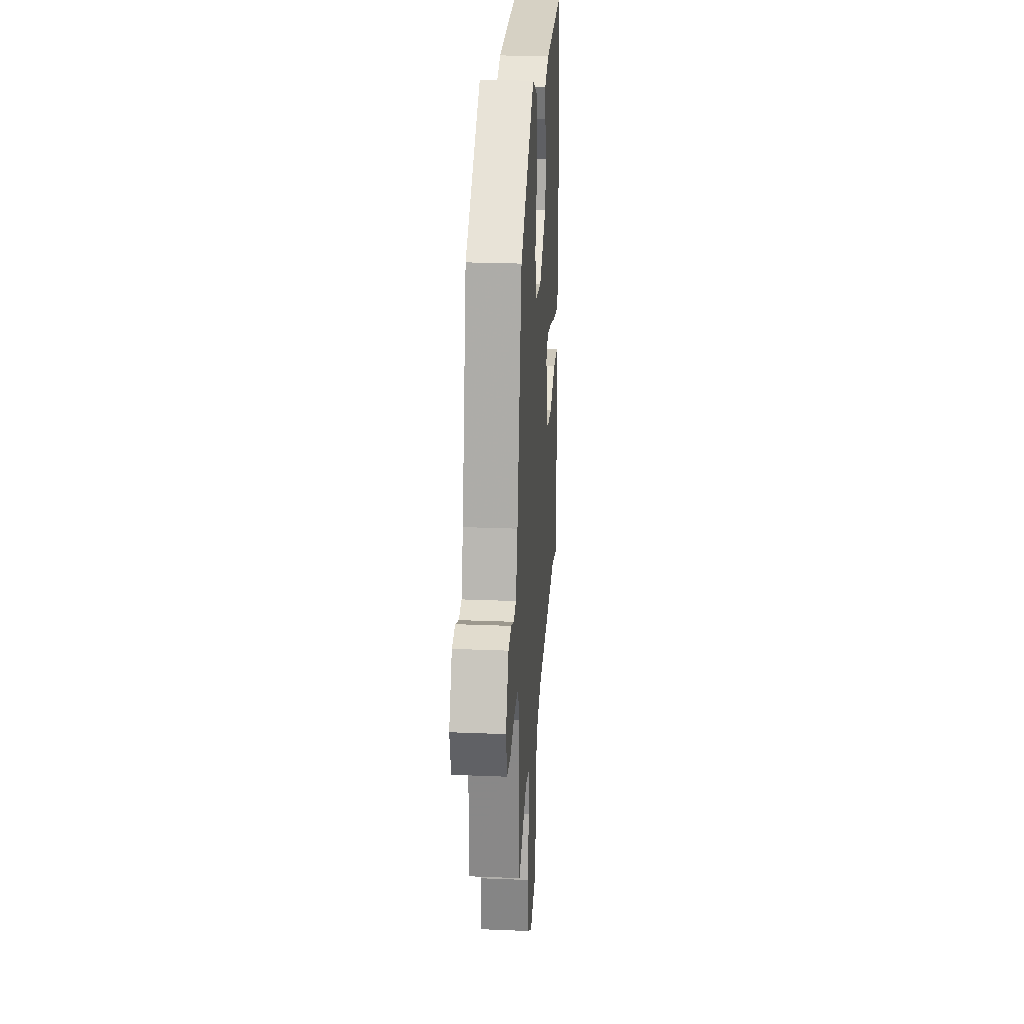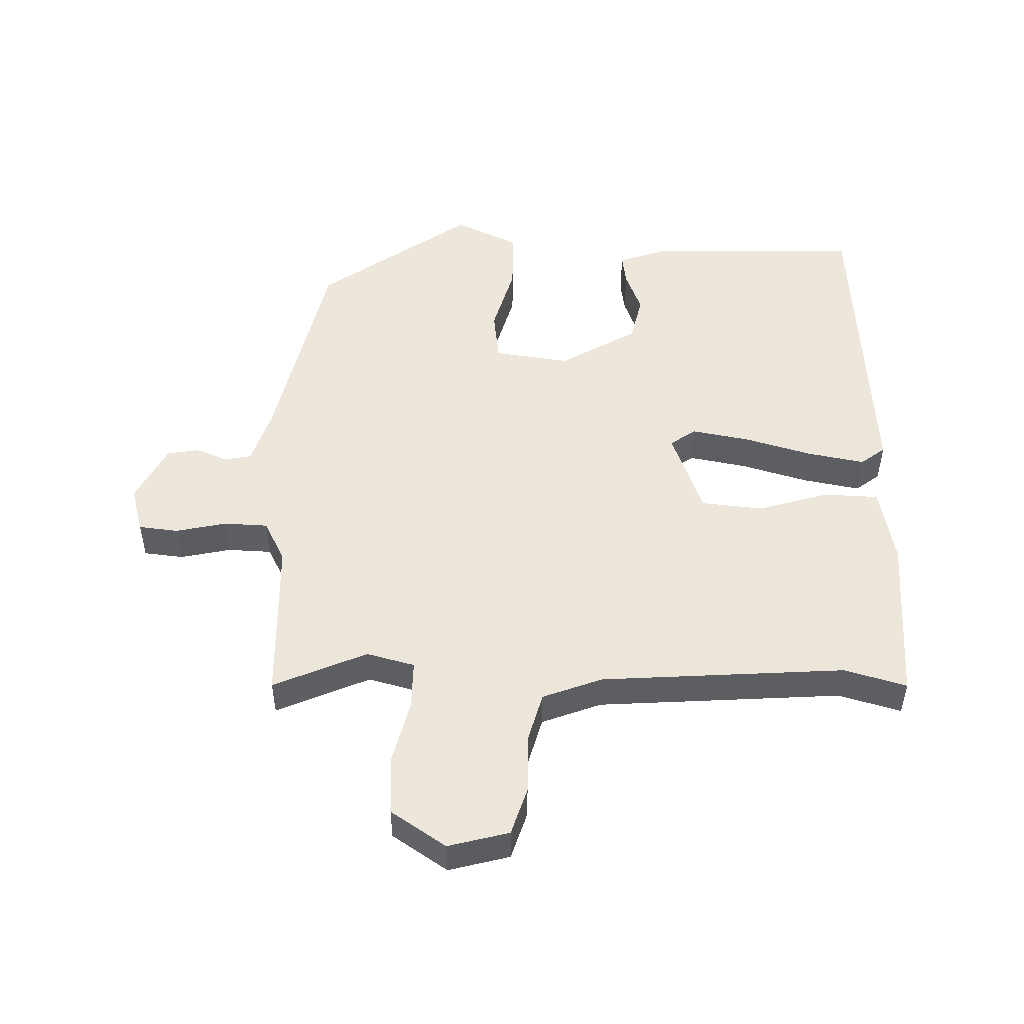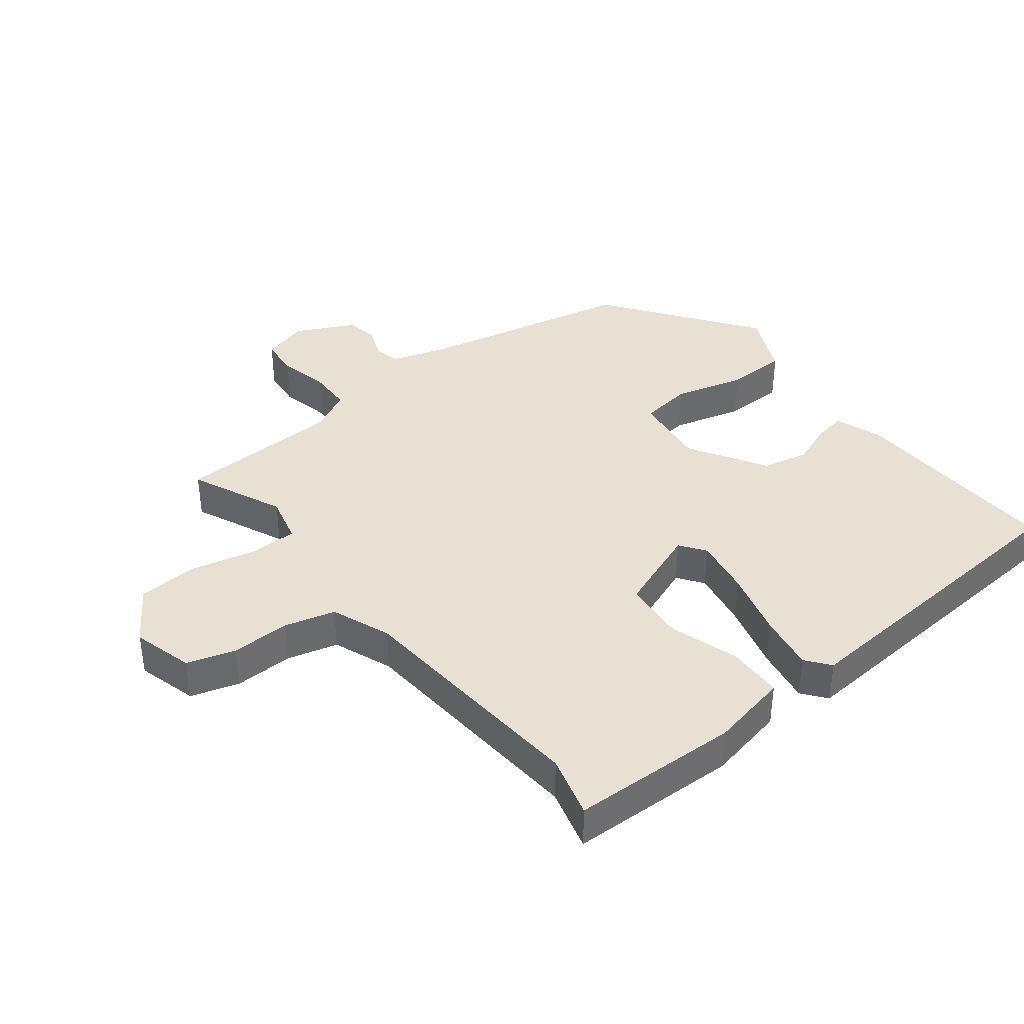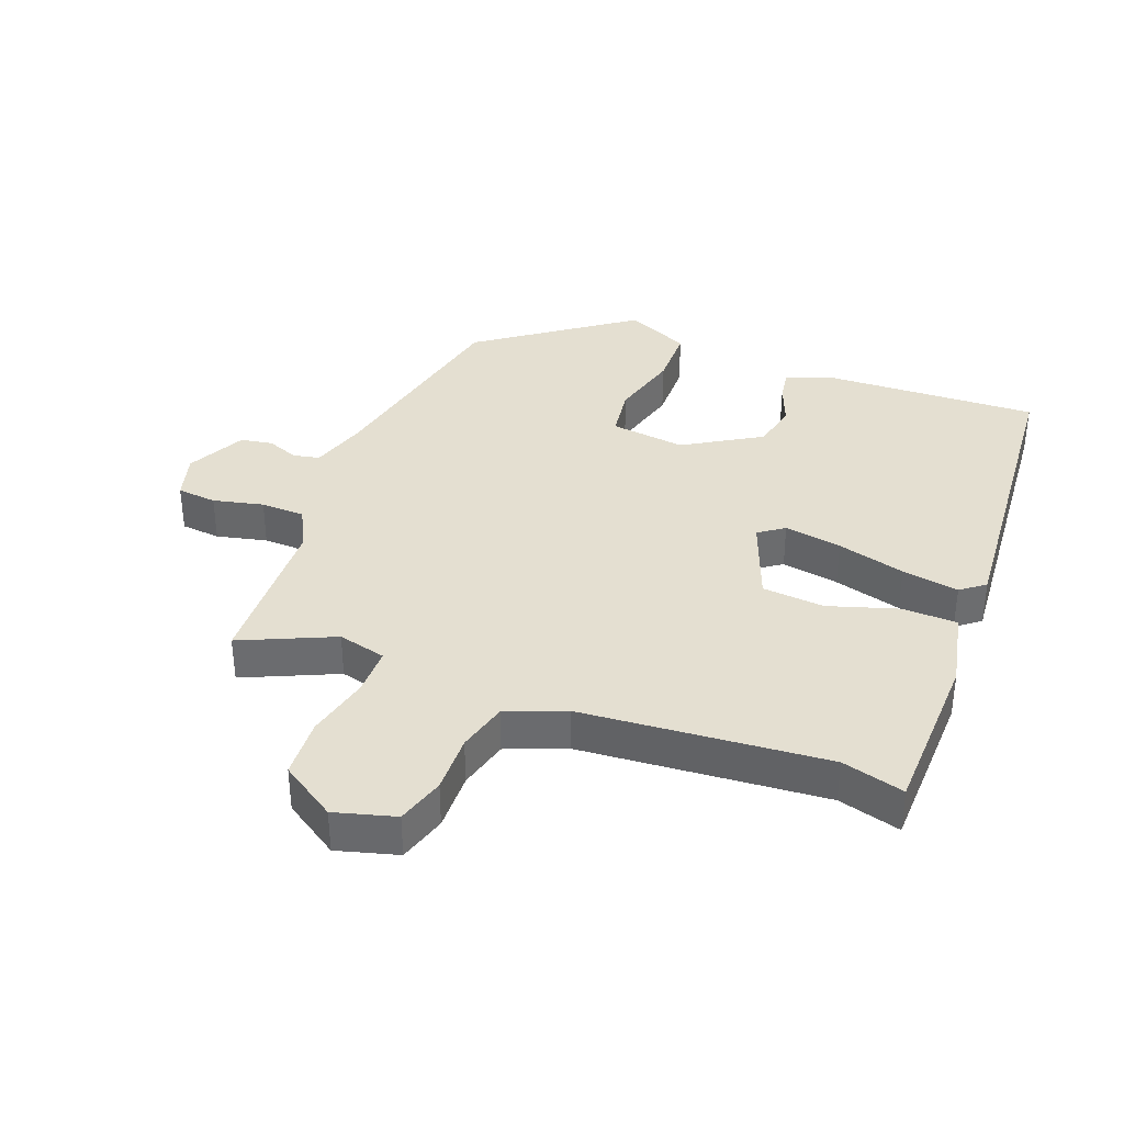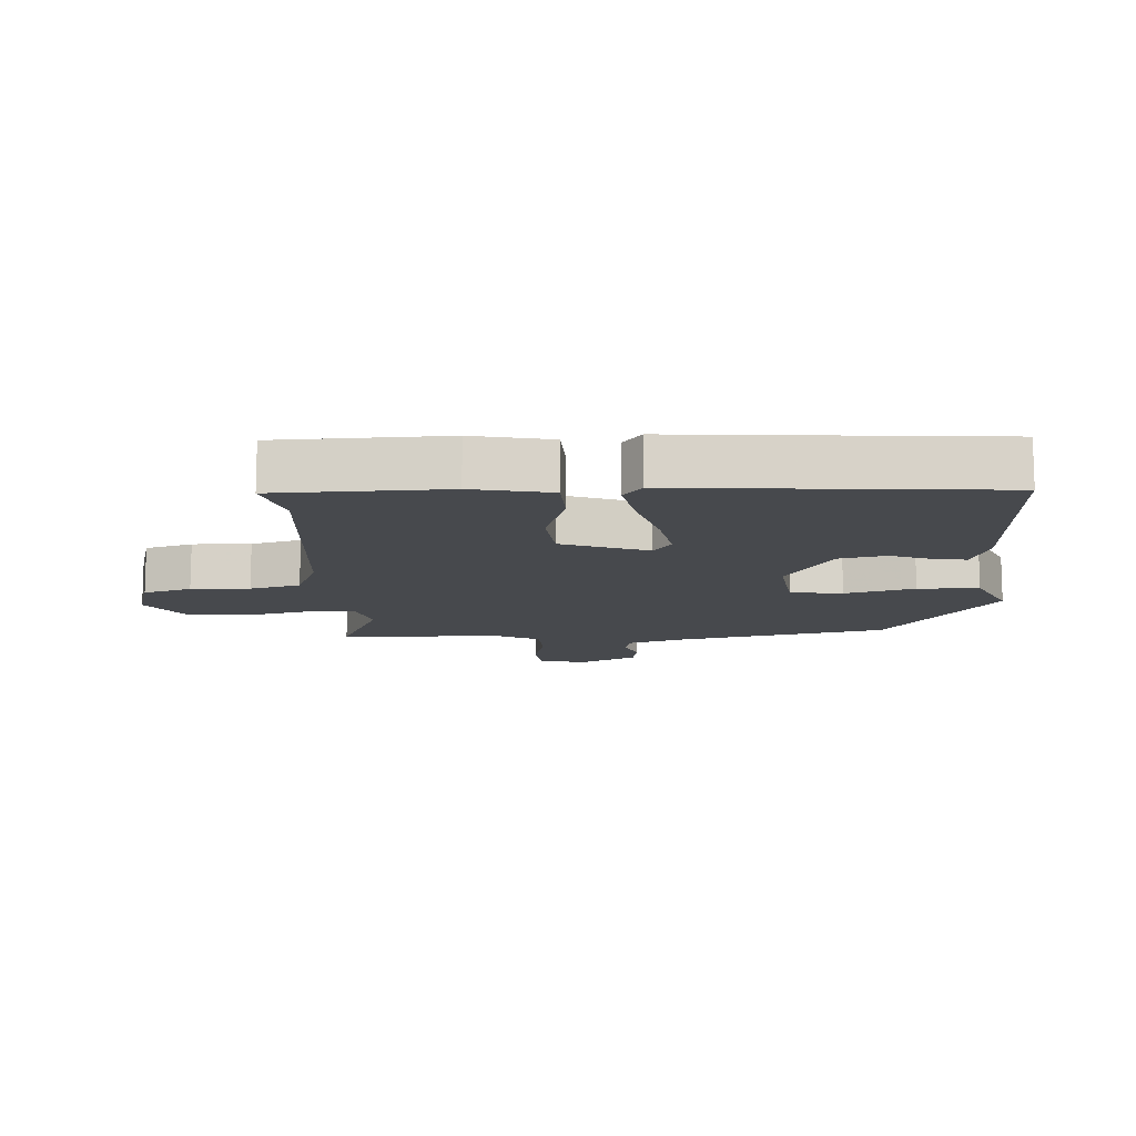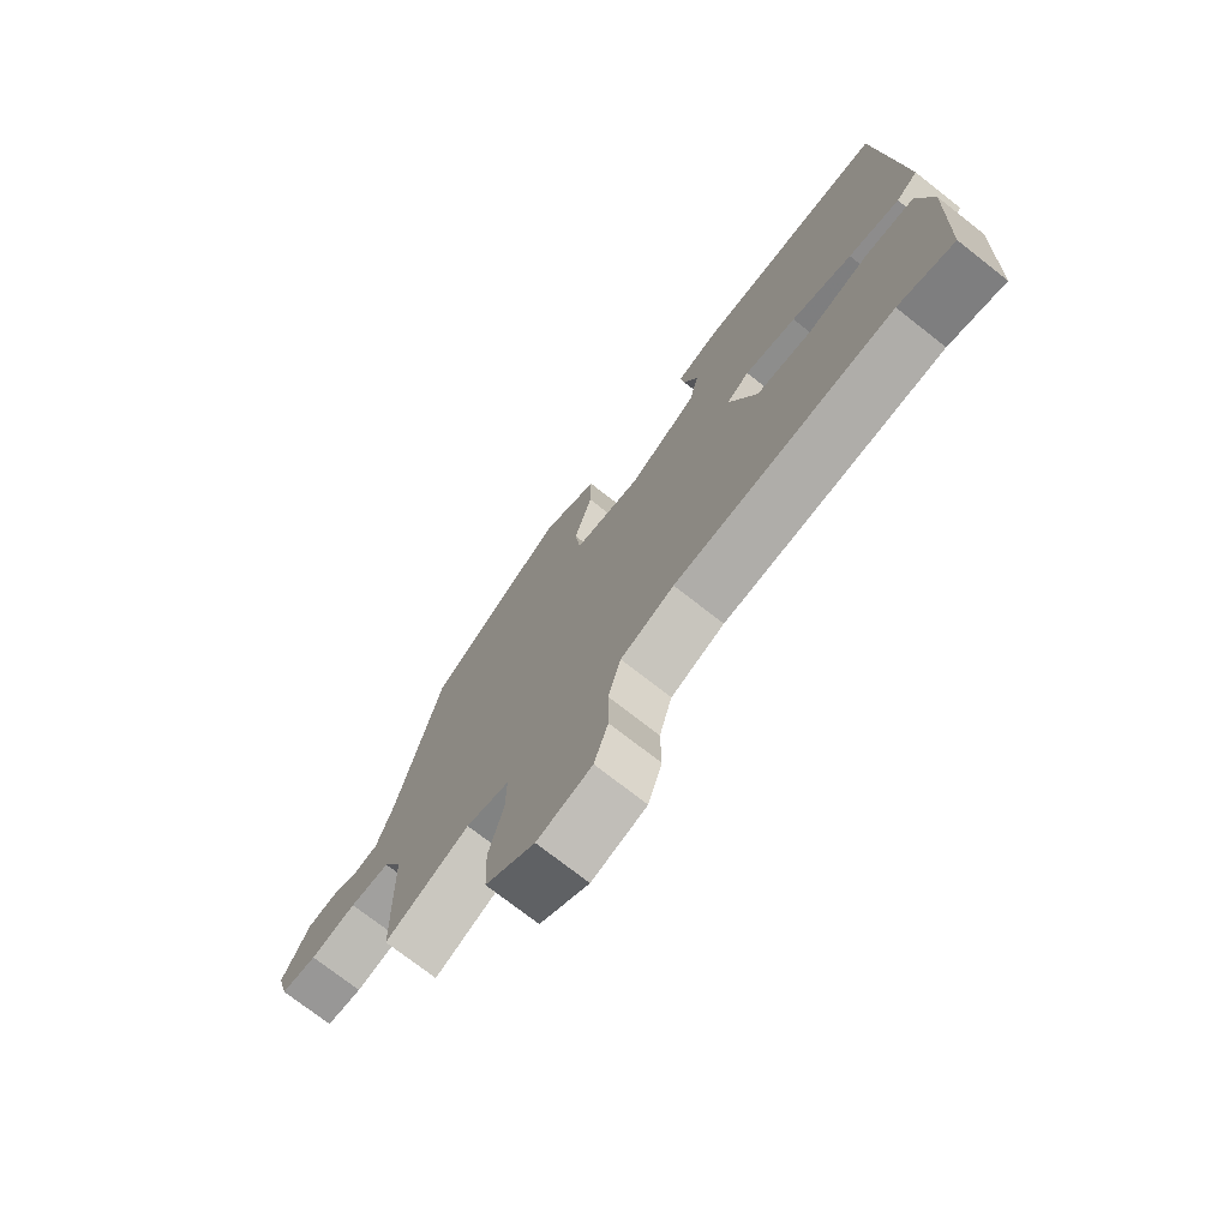
<metadata>
{"format":"obj","ext":"obj","renderer":"f3d","projection":"perspective","resolution":1024,"background":"white","views":[{"elev":25.2,"azim":93.8,"up":"+Z"},{"elev":50.3,"azim":-178.9,"up":"+Y"},{"elev":38.7,"azim":-128.7,"up":"+Y"},{"elev":36.6,"azim":-159.9,"up":"+Y"},{"elev":-12.2,"azim":-87.6,"up":"+Y"},{"elev":-74.0,"azim":-128.1,"up":"+Z"}]}
</metadata>
<code>
v 0.476 0.07 -0.524
v 0.33 0.07 -0.461
v 0.255 0.07 -0.481
v 0.256 0.07 -0.557
v 0.281 0.07 -0.657
v 0.277 0.07 -0.751
v 0.191 0.07 -0.809
v 0.096 0.07 -0.784
v 0.072 0.07 -0.709
v 0.073 0.07 -0.617
v 0.051 0.07 -0.538
v -0.042 0.07 -0.503
v -0.424 0.07 -0.478
v -0.521 0.07 -0.506
v -0.532 0.07 -0.242
v -0.508 0.07 -0.119
v -0.422 0.07 -0.115
v -0.312 0.07 -0.148
v -0.215 0.07 -0.138
v -0.166 0.07 -0.004
v -0.206 0.07 0.024
v -0.296 0.07 0.007
v -0.402 0.07 -0.024
v -0.491 0.07 -0.041
v -0.529 0.07 -0.012
v -0.497 0.07 0.482
v -0.161 0.07 0.474
v -0.087 0.07 0.449
v -0.094 0.07 0.399
v -0.119 0.07 0.332
v -0.102 0.07 0.259
v 0.019 0.07 0.188
v 0.137 0.07 0.205
v 0.147 0.07 0.287
v 0.116 0.07 0.396
v 0.116 0.07 0.492
v 0.216 0.07 0.54
v 0.454 0.07 0.372
v 0.528 0.07 0.041
v 0.557 0.07 -0.048
v 0.599 0.07 -0.056
v 0.648 0.07 -0.036
v 0.698 0.07 -0.044
v 0.745 0.07 -0.135
v 0.725 0.07 -0.208
v 0.663 0.07 -0.215
v 0.584 0.07 -0.198
v 0.515 0.07 -0.201
v 0.482 0.07 -0.267
v 0.476 0 -0.524
v 0.33 0 -0.461
v 0.255 0 -0.481
v 0.256 0 -0.557
v 0.281 0 -0.657
v 0.277 0 -0.751
v 0.191 0 -0.809
v 0.096 0 -0.784
v 0.072 0 -0.709
v 0.073 0 -0.617
v 0.051 0 -0.538
v -0.042 0 -0.503
v -0.424 0 -0.478
v -0.521 0 -0.506
v -0.532 0 -0.242
v -0.508 0 -0.119
v -0.422 0 -0.115
v -0.312 0 -0.148
v -0.215 0 -0.138
v -0.166 0 -0.004
v -0.206 0 0.024
v -0.296 0 0.007
v -0.402 0 -0.024
v -0.491 0 -0.041
v -0.529 0 -0.012
v -0.497 0 0.482
v -0.161 0 0.474
v -0.087 0 0.449
v -0.094 0 0.399
v -0.119 0 0.332
v -0.102 0 0.259
v 0.019 0 0.188
v 0.137 0 0.205
v 0.147 0 0.287
v 0.116 0 0.396
v 0.116 0 0.492
v 0.216 0 0.54
v 0.454 0 0.372
v 0.528 0 0.041
v 0.557 0 -0.048
v 0.599 0 -0.056
v 0.648 0 -0.036
v 0.698 0 -0.044
v 0.745 0 -0.135
v 0.725 0 -0.208
v 0.663 0 -0.215
v 0.584 0 -0.198
v 0.515 0 -0.201
v 0.482 0 -0.267
f 45 46 47
f 44 45 47
f 43 44 47
f 42 43 47
f 41 42 47
f 40 41 47 48
f 39 40 48 49
f 38 39 49
f 37 38 49
f 36 37 49
f 35 36 49
f 34 35 49
f 28 29 30
f 27 28 30
f 26 27 30
f 25 26 30
f 24 25 30
f 23 24 30
f 22 23 30
f 21 22 30 31
f 20 21 31 32
f 16 17 18
f 15 16 18
f 14 15 18
f 13 14 18
f 12 13 18 19
f 20 32 33
f 19 20 33
f 12 19 33
f 11 12 33
f 8 9 10
f 7 8 10
f 6 7 10
f 5 6 10
f 4 5 10
f 49 1 2
f 34 49 2
f 33 34 2
f 10 11 33
f 4 10 33
f 3 4 33
f 2 3 33
f 96 95 94
f 96 94 93
f 96 93 92
f 96 92 91
f 96 91 90
f 97 96 90 89
f 98 97 89 88
f 98 88 87
f 98 87 86
f 98 86 85
f 98 85 84
f 98 84 83
f 79 78 77
f 79 77 76
f 79 76 75
f 79 75 74
f 79 74 73
f 79 73 72
f 79 72 71
f 80 79 71 70
f 81 80 70 69
f 67 66 65
f 67 65 64
f 67 64 63
f 67 63 62
f 68 67 62 61
f 82 81 69
f 82 69 68
f 82 68 61
f 82 61 60
f 59 58 57
f 59 57 56
f 59 56 55
f 59 55 54
f 59 54 53
f 51 50 98
f 51 98 83
f 51 83 82
f 82 60 59
f 82 59 53
f 82 53 52
f 82 52 51
f 1 50 51 2
f 2 51 52 3
f 3 52 53 4
f 4 53 54 5
f 5 54 55 6
f 6 55 56 7
f 7 56 57 8
f 8 57 58 9
f 9 58 59 10
f 10 59 60 11
f 11 60 61 12
f 12 61 62 13
f 13 62 63 14
f 14 63 64 15
f 15 64 65 16
f 16 65 66 17
f 17 66 67 18
f 18 67 68 19
f 19 68 69 20
f 20 69 70 21
f 21 70 71 22
f 22 71 72 23
f 23 72 73 24
f 24 73 74 25
f 25 74 75 26
f 26 75 76 27
f 27 76 77 28
f 28 77 78 29
f 29 78 79 30
f 30 79 80 31
f 31 80 81 32
f 32 81 82 33
f 33 82 83 34
f 34 83 84 35
f 35 84 85 36
f 36 85 86 37
f 37 86 87 38
f 38 87 88 39
f 39 88 89 40
f 40 89 90 41
f 41 90 91 42
f 42 91 92 43
f 43 92 93 44
f 44 93 94 45
f 45 94 95 46
f 46 95 96 47
f 47 96 97 48
f 48 97 98 49
f 49 98 50 1

</code>
